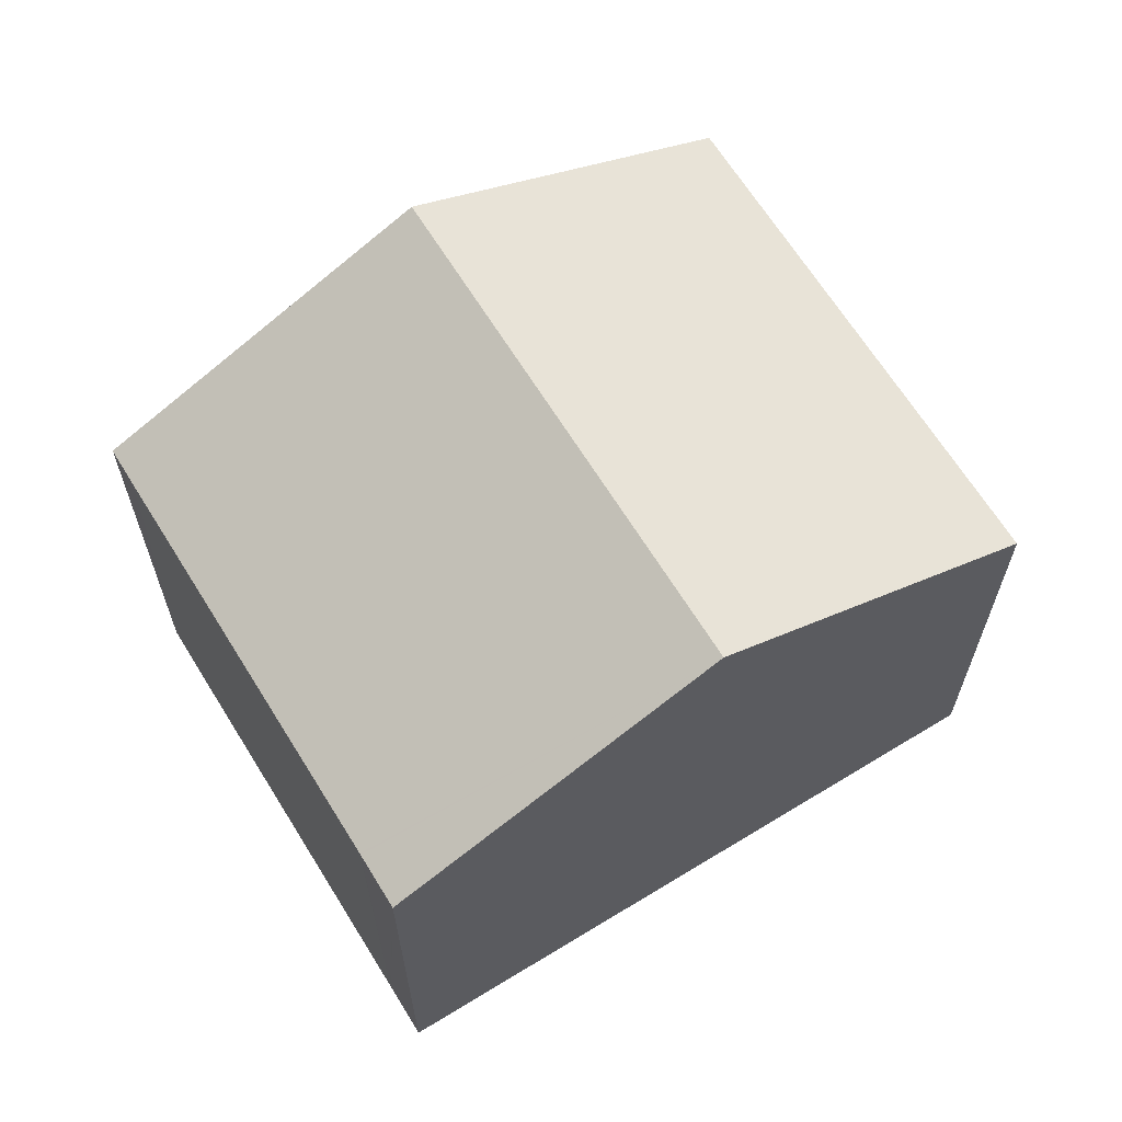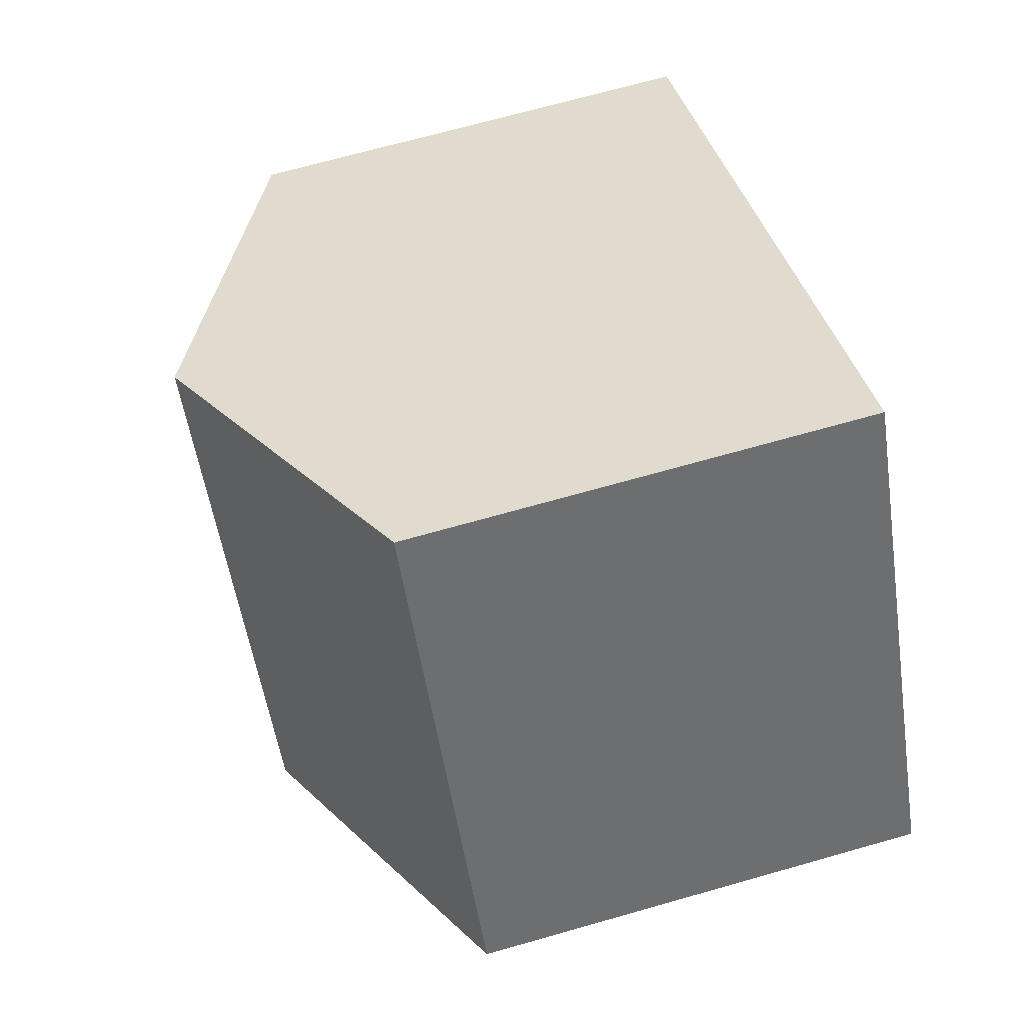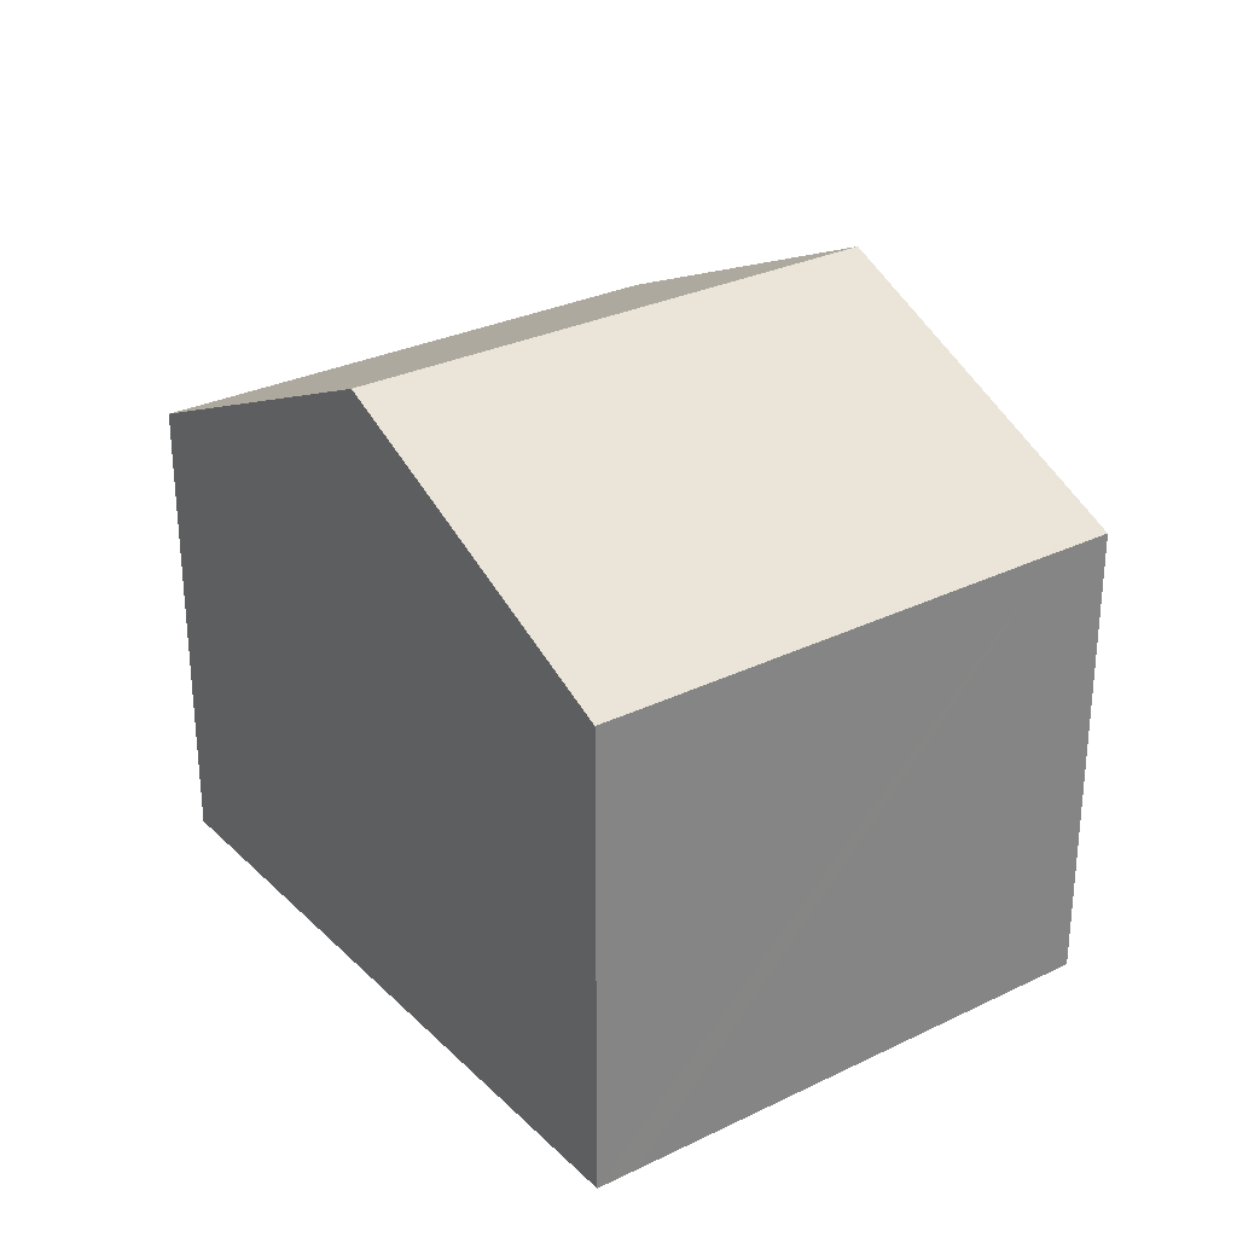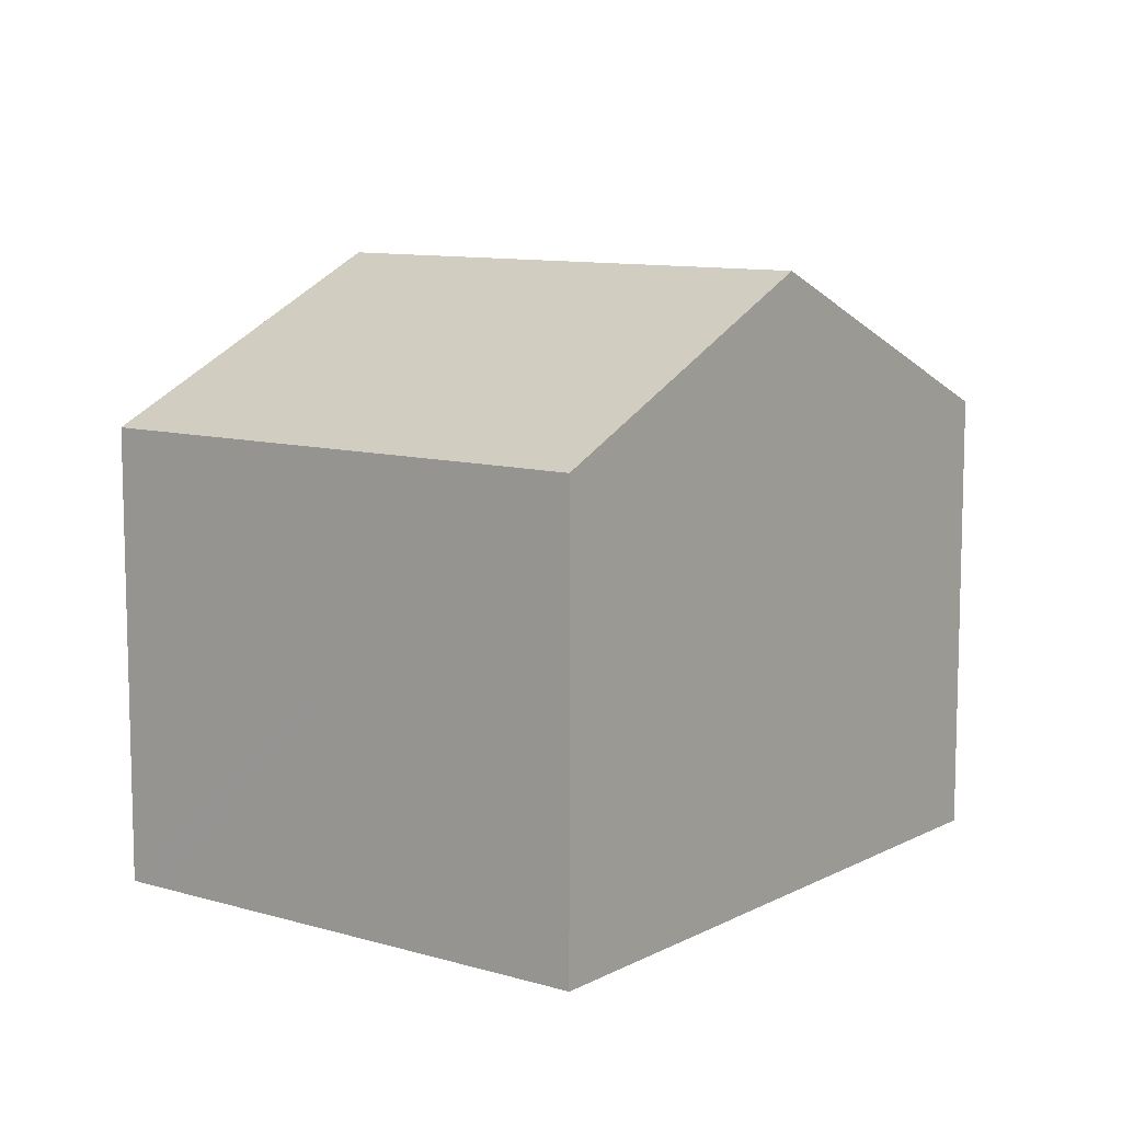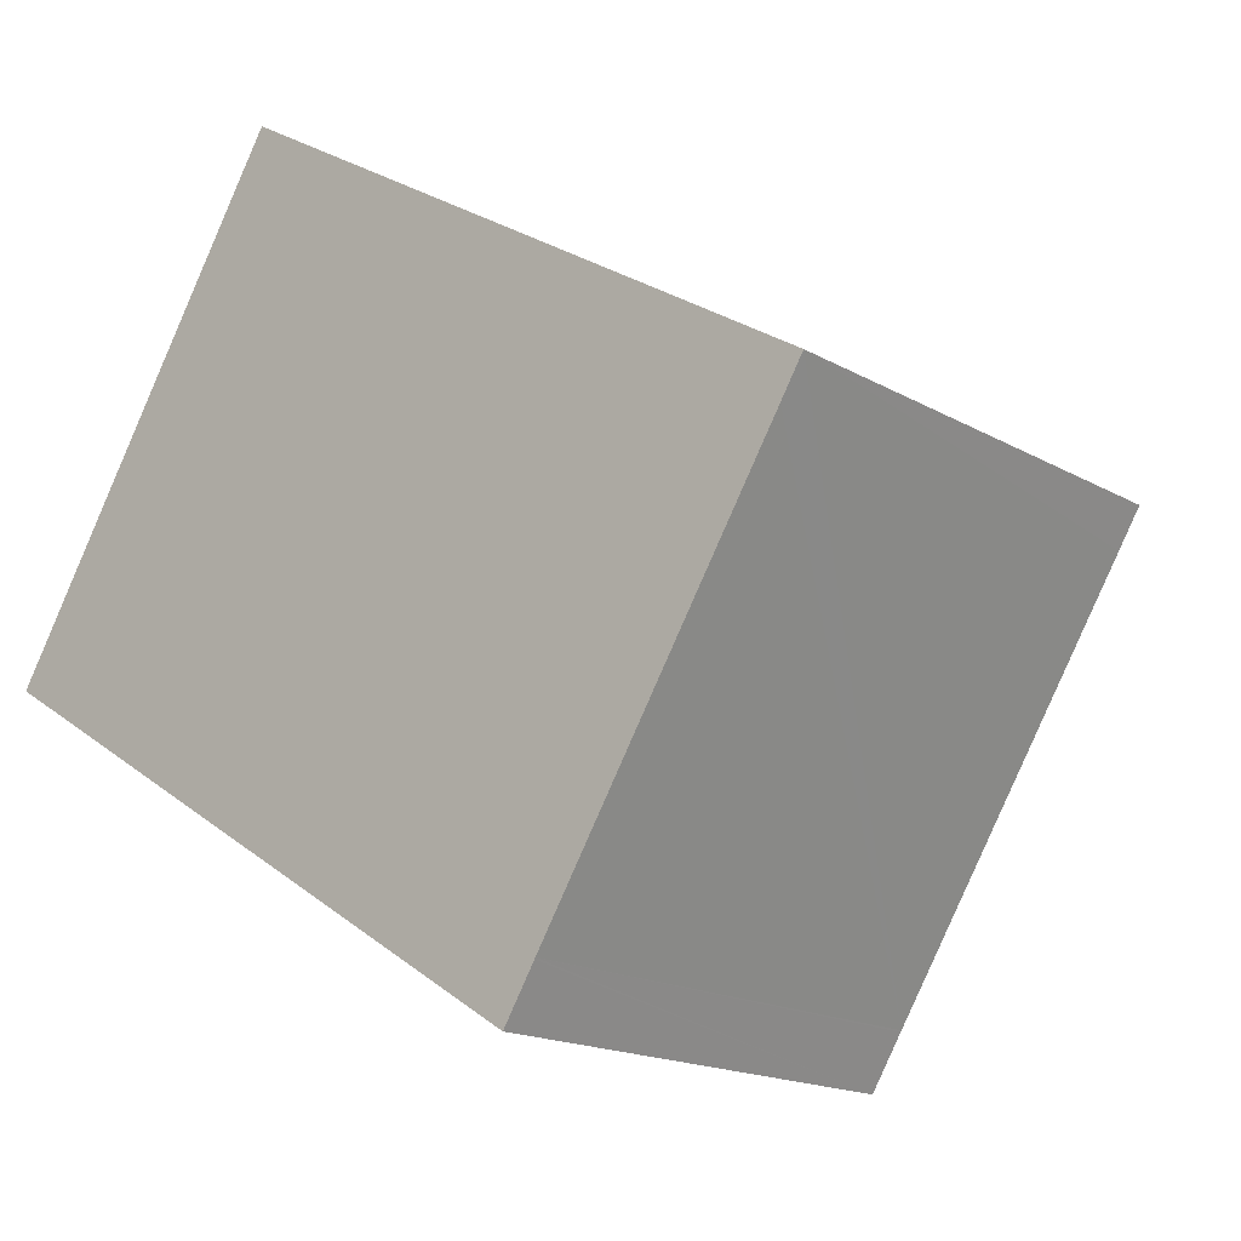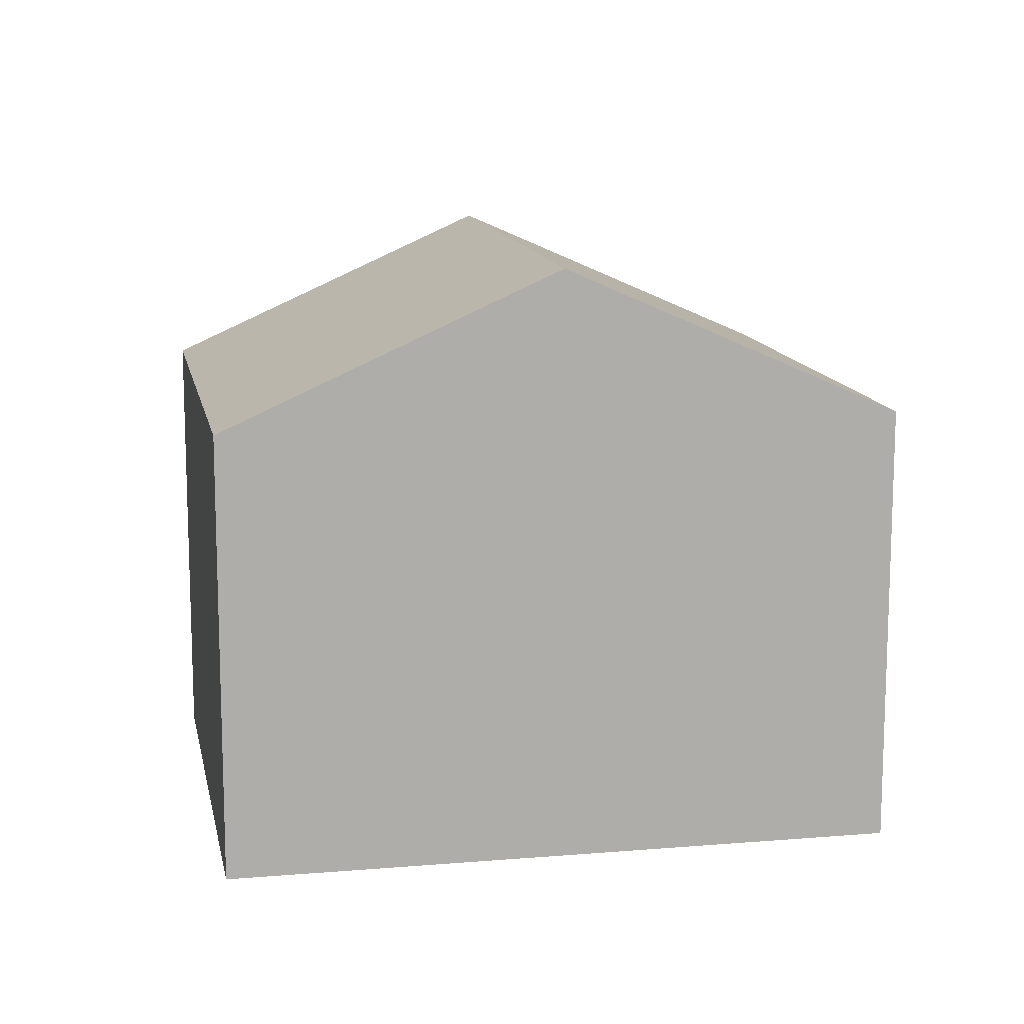
<metadata>
{"format":"obj","ext":"obj","renderer":"f3d","projection":"perspective","resolution":1024,"background":"white","views":[{"elev":65.5,"azim":-179.8,"up":"+Y"},{"elev":69.0,"azim":-105.9,"up":"+Z"},{"elev":29.1,"azim":86.1,"up":"+Y"},{"elev":9.9,"azim":159.1,"up":"+Y"},{"elev":-16.7,"azim":40.9,"up":"+Z"},{"elev":12.8,"azim":20.8,"up":"+Y"}]}
</metadata>
<code>
v  12.09 8.925 -6.144
v  11.49 8.926 -7.115
v  5.756 11.92 -3.564
v  0 8.915 5.459e-16
v  11.35 11.92 5.465
v  5.59 8.915 9.029
v  12.11 8.926 -6.116
v  16.69 8.908 1.202
v  17.11 8.908 1.893
v  5.59 -5.529e-16 9.029
v  11.35 -3.346e-16 5.465
v  17.11 -1.159e-16 1.893
v  16.69 -7.36e-17 1.202
v  12.11 3.745e-16 -6.116
v  12.09 3.762e-16 -6.144
v  11.49 4.357e-16 -7.115
v  5.756 2.182e-16 -3.564
v  0 0 0
g defaultobject
f 1 2 3
f 4 5 3
f 5 4 6
f 3 7 1
f 8 5 9
f 5 8 3
f 3 8 7
f 10 5 6
f 5 10 9
f 9 10 11
f 9 11 12
f 12 8 9
f 8 12 7
f 7 12 13
f 7 13 14
f 7 14 1
f 1 14 2
f 2 14 15
f 2 15 16
f 16 3 2
f 3 16 4
f 4 16 17
f 4 17 18
f 18 6 4
f 6 18 10
f 18 11 10
f 11 18 12
f 12 18 13
f 13 18 14
f 14 18 15
f 15 18 17
f 15 17 16

</code>
